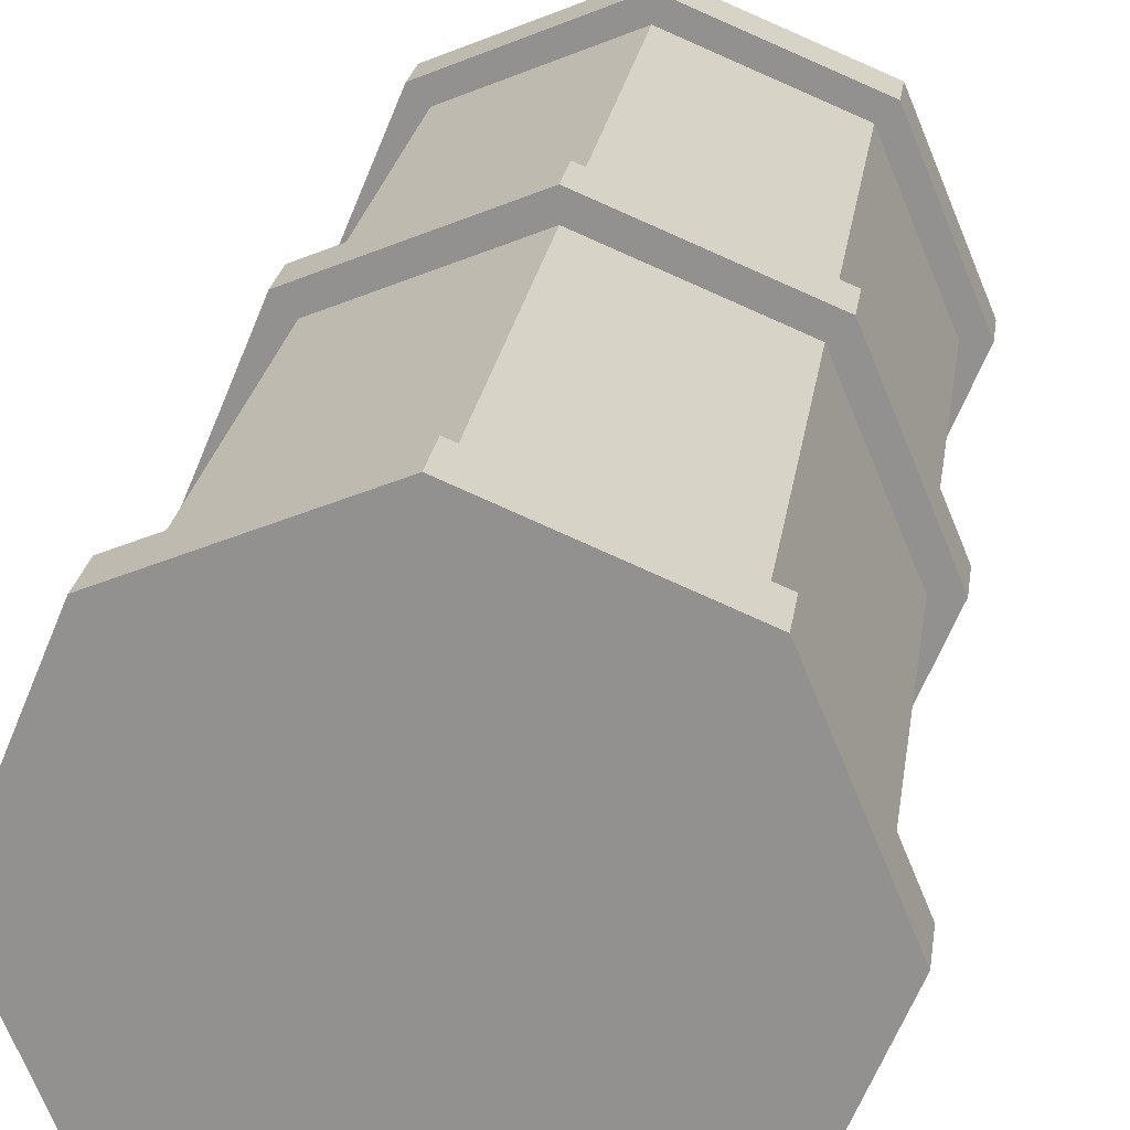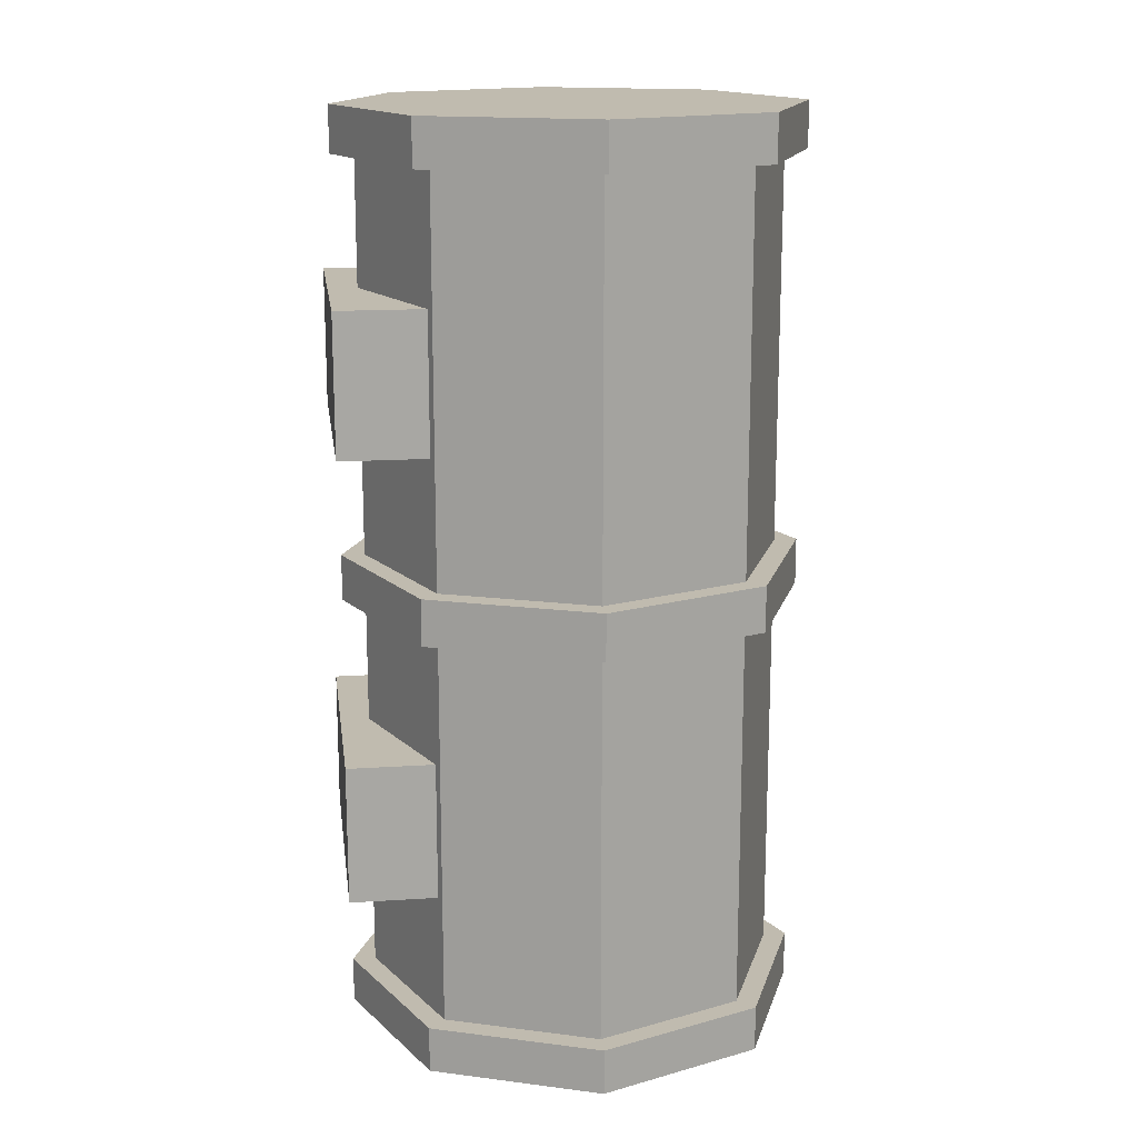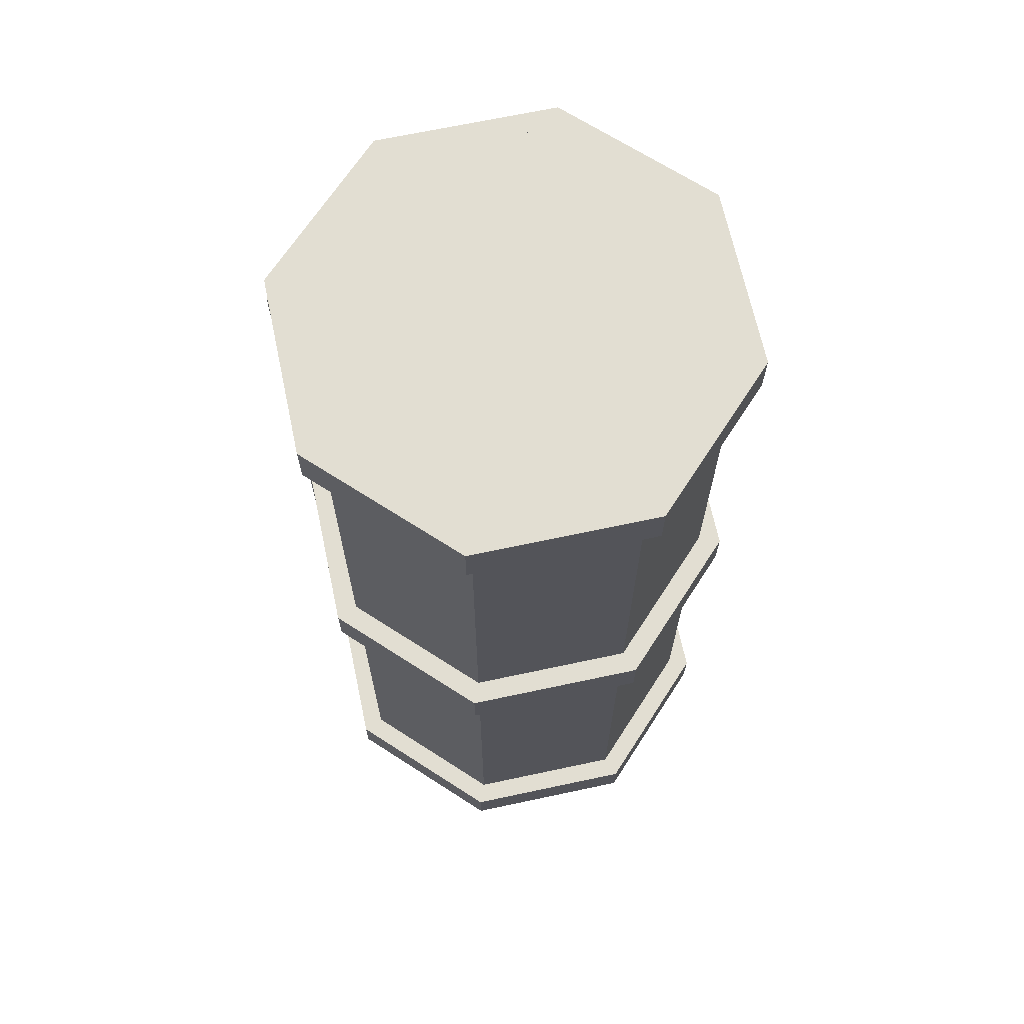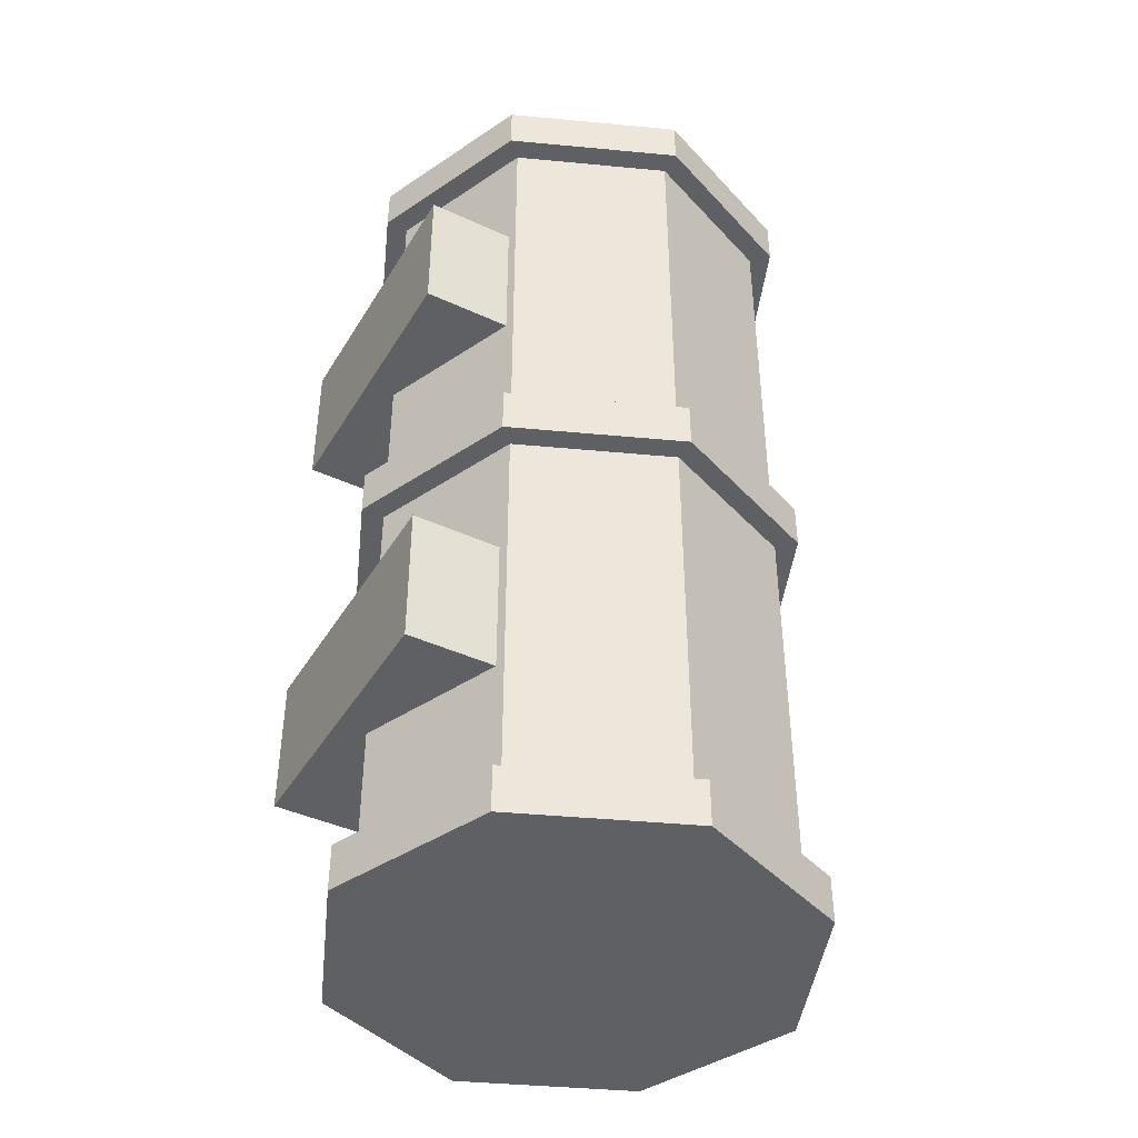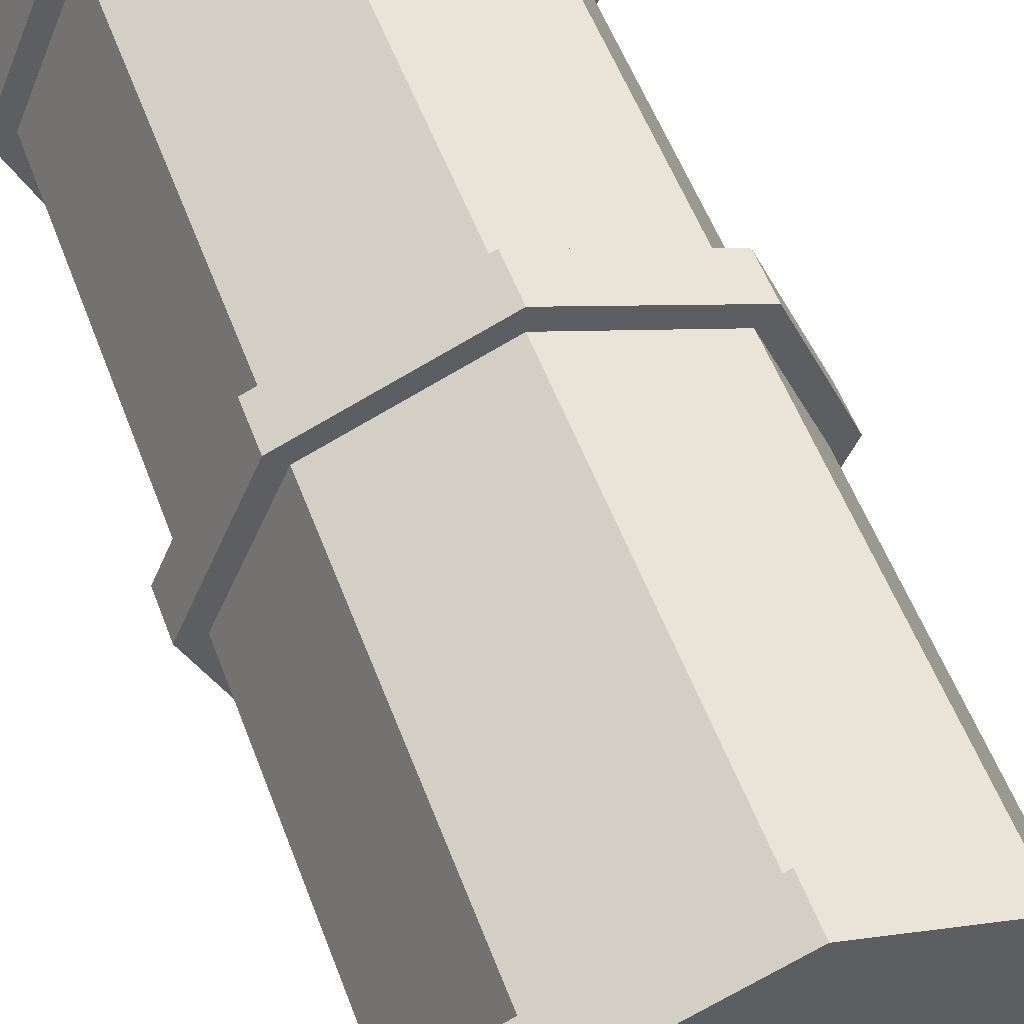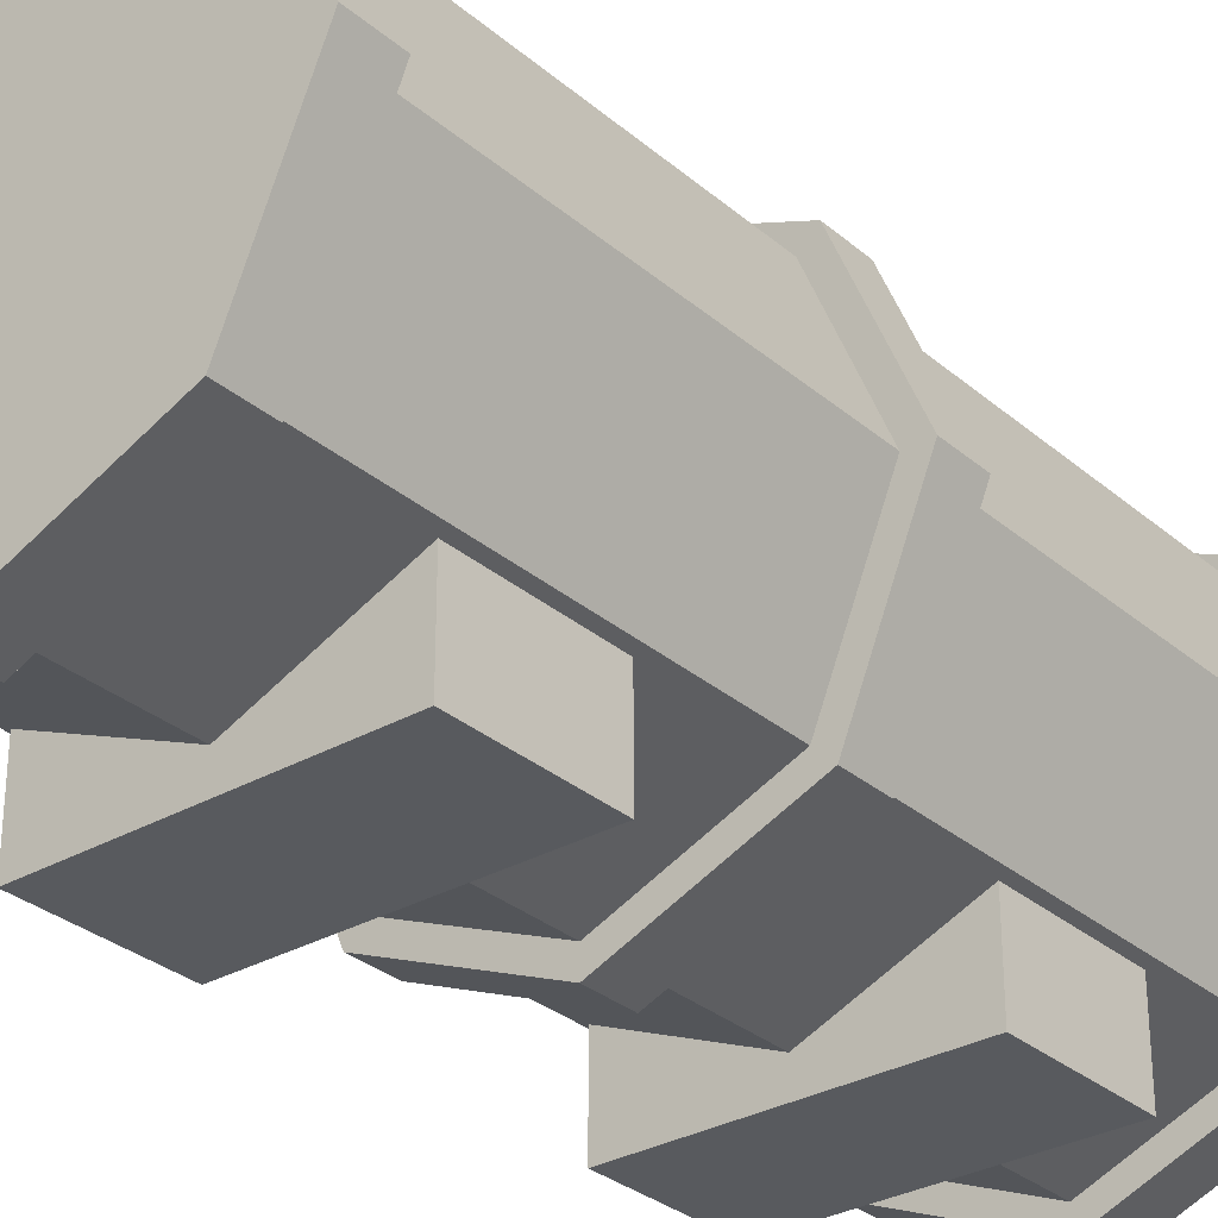
<metadata>
{"format":"obj","ext":"obj","renderer":"f3d","projection":"perspective","resolution":1024,"background":"white","views":[{"elev":22.5,"azim":7.8,"up":"+Z"},{"elev":15.9,"azim":-97.7,"up":"+Y"},{"elev":67.8,"azim":-34.6,"up":"+Y"},{"elev":-42.5,"azim":-118.9,"up":"+Y"},{"elev":54.6,"azim":159.7,"up":"+Z"},{"elev":-30.7,"azim":-140.5,"up":"+Z"}]}
</metadata>
<code>
o Cylinder.001
v -0.3 0.375 -0.1125
v -0.3 0.375 -0.5125
v 0.3 0.375 -0.5125
v 0.3 0.375 -0.1125
v -0.3 0.675 -0.1125
v -0.3 0.675 -0.5125
v 0.3 0.675 -0.5125
v 0.3 0.675 -0.1125
v -0.3 1.325 -0.1125
v -0.3 1.325 -0.5125
v 0.3 1.325 -0.5125
v 0.3 1.325 -0.1125
v -0.3 1.625 -0.1125
v -0.3 1.625 -0.5125
v 0.3 1.625 -0.5125
v 0.3 1.625 -0.1125
v 0 0.95 -0.5
v 0 1.05 -0.5
v 0.3536 0.95 -0.3536
v 0.3536 1.05 -0.3536
v 0.5 0.95 0
v 0.5 1.05 0
v 0.3536 0.95 0.3536
v 0.3536 1.05 0.3536
v -0 0.95 0.5
v -0 1.05 0.5
v -0.3536 0.95 0.3536
v -0.3536 1.05 0.3536
v -0.5 0.95 -0
v -0.5 1.05 -0
v -0.3536 0.95 -0.3536
v -0.3536 1.05 -0.3536
v 0 1.9 -0.5
v 0 2 -0.5
v 0.3536 1.9 -0.3536
v 0.3536 2 -0.3536
v 0.5 1.9 0
v 0.5 2 0
v 0.3536 1.9 0.3536
v 0.3536 2 0.3536
v -0 1.9 0.5
v -0 2 0.5
v -0.3536 1.9 0.3536
v -0.3536 2 0.3536
v -0.5 1.9 -0
v -0.5 2 -0
v -0.3536 1.9 -0.3536
v -0.3536 2 -0.3536
v 0 0 -0.5
v 0 0.1 -0.5
v 0.3536 0 -0.3536
v 0.3536 0.1 -0.3536
v 0.5 0 0
v 0.5 0.1 0
v 0.3536 0 0.3536
v 0.3536 0.1 0.3536
v -0 0 0.5
v -0 0.1 0.5
v -0.3536 0 0.3536
v -0.3536 0.1 0.3536
v -0.5 0 -0
v -0.5 0.1 -0
v -0.3536 0 -0.3536
v -0.3536 0.1 -0.3536
v 0 -0 -0.45
v 0 2 -0.45
v 0.3182 -0 -0.3182
v 0.3182 2 -0.3182
v 0.45 -0 0
v 0.45 2 0
v 0.3182 -0 0.3182
v 0.3182 2 0.3182
v -0 -0 0.45
v -0 2 0.45
v -0.3182 -0 0.3182
v -0.3182 2 0.3182
v -0.45 -0 -0
v -0.45 2 -0
v -0.3182 -0 -0.3182
v -0.3182 2 -0.3182
f 6 2 1
f 7 3 2
f 8 4 3
f 2 3 4
f 7 6 5
f 14 10 9
f 15 11 10
f 16 12 11
f 10 11 12
f 15 14 13
f 18 20 19
f 20 22 21
f 22 24 23
f 24 26 25
f 26 28 27
f 28 30 29
f 30 24 22
f 32 18 17
f 30 32 31
f 23 27 31
f 34 36 35
f 36 38 37
f 38 40 39
f 40 42 41
f 42 44 43
f 44 46 45
f 46 42 34
f 48 34 33
f 46 48 47
f 39 43 47
f 50 52 51
f 52 54 53
f 54 56 55
f 56 58 57
f 58 60 59
f 60 62 61
f 62 56 54
f 64 50 49
f 62 64 63
f 55 59 63
f 66 68 67
f 68 70 69
f 70 72 71
f 72 74 73
f 74 76 75
f 76 78 77
f 80 66 65
f 78 80 79
f 5 6 1
f 6 7 2
f 7 8 3
f 1 2 4
f 8 7 5
f 13 14 9
f 14 15 10
f 15 16 11
f 9 10 12
f 16 15 13
f 17 18 19
f 19 20 21
f 21 22 23
f 23 24 25
f 25 26 27
f 27 28 29
f 22 20 18
f 18 32 22
f 30 28 26
f 26 24 30
f 22 32 30
f 31 32 17
f 29 30 31
f 31 17 19
f 19 21 31
f 23 25 27
f 27 29 31
f 31 21 23
f 33 34 35
f 35 36 37
f 37 38 39
f 39 40 41
f 41 42 43
f 43 44 45
f 38 36 34
f 34 48 46
f 46 44 42
f 42 40 38
f 38 34 42
f 47 48 33
f 45 46 47
f 47 33 35
f 35 37 47
f 39 41 43
f 43 45 47
f 47 37 39
f 49 50 51
f 51 52 53
f 53 54 55
f 55 56 57
f 57 58 59
f 59 60 61
f 54 52 50
f 50 64 54
f 62 60 58
f 58 56 62
f 54 64 62
f 63 64 49
f 61 62 63
f 63 49 51
f 51 53 63
f 55 57 59
f 59 61 63
f 63 53 55
f 65 66 67
f 67 68 69
f 69 70 71
f 71 72 73
f 73 74 75
f 75 76 77
f 79 80 65
f 77 78 79

</code>
